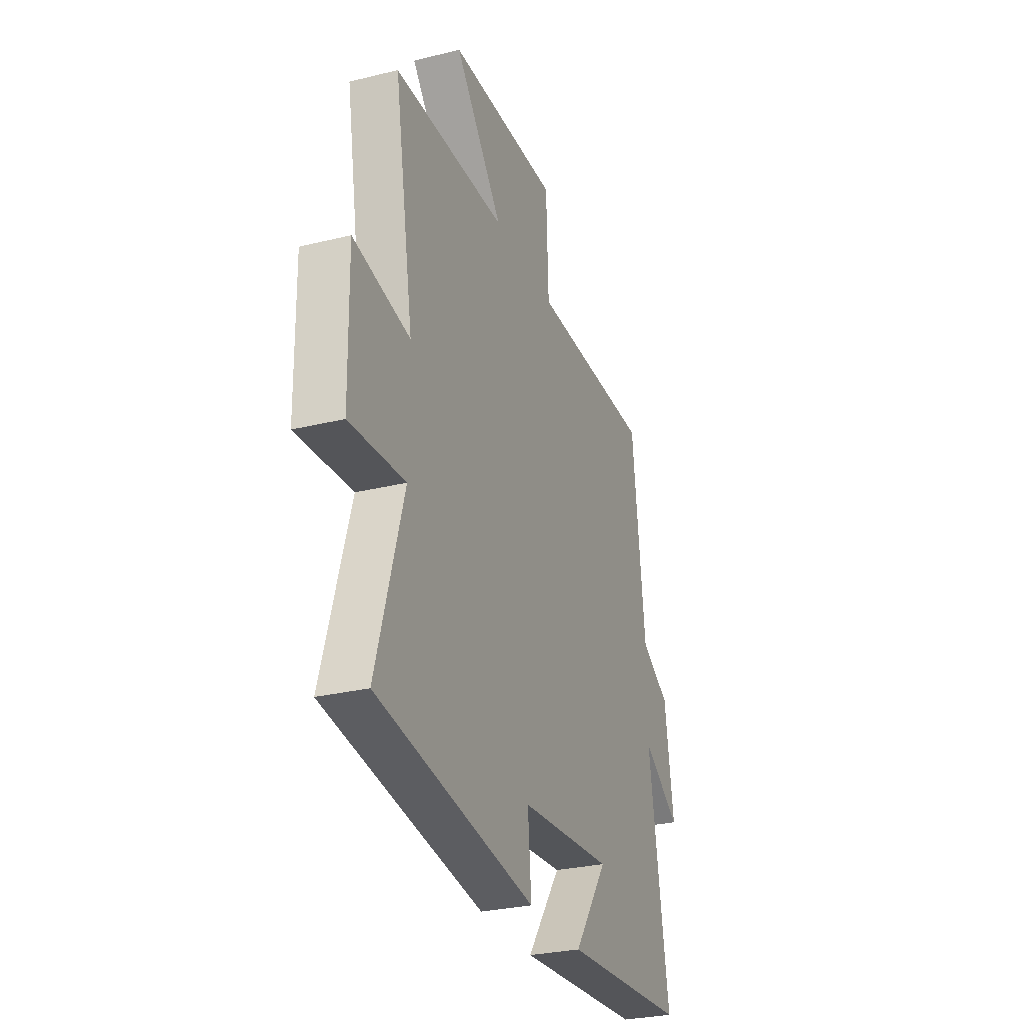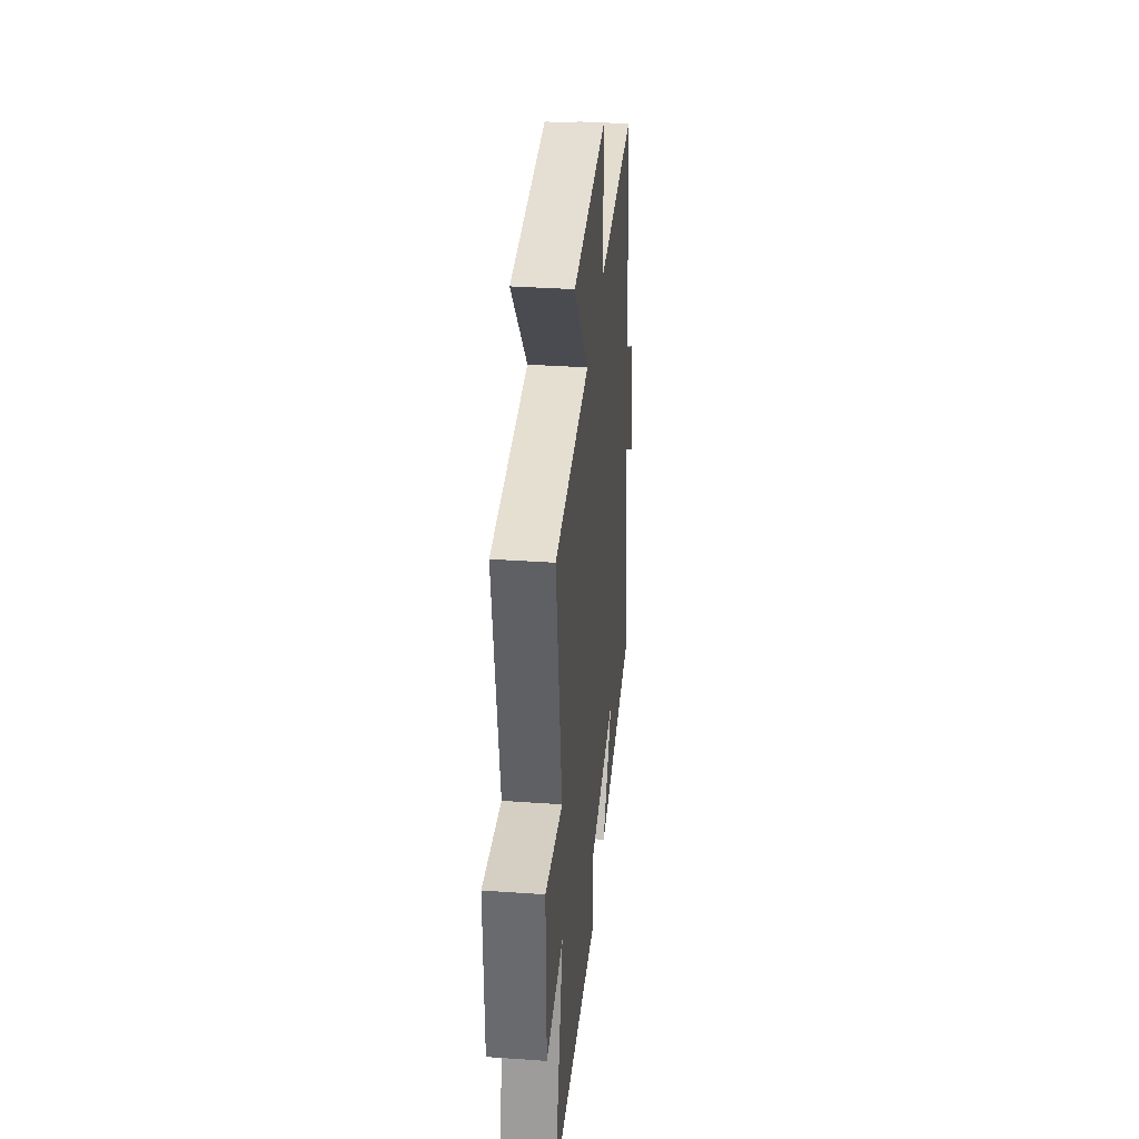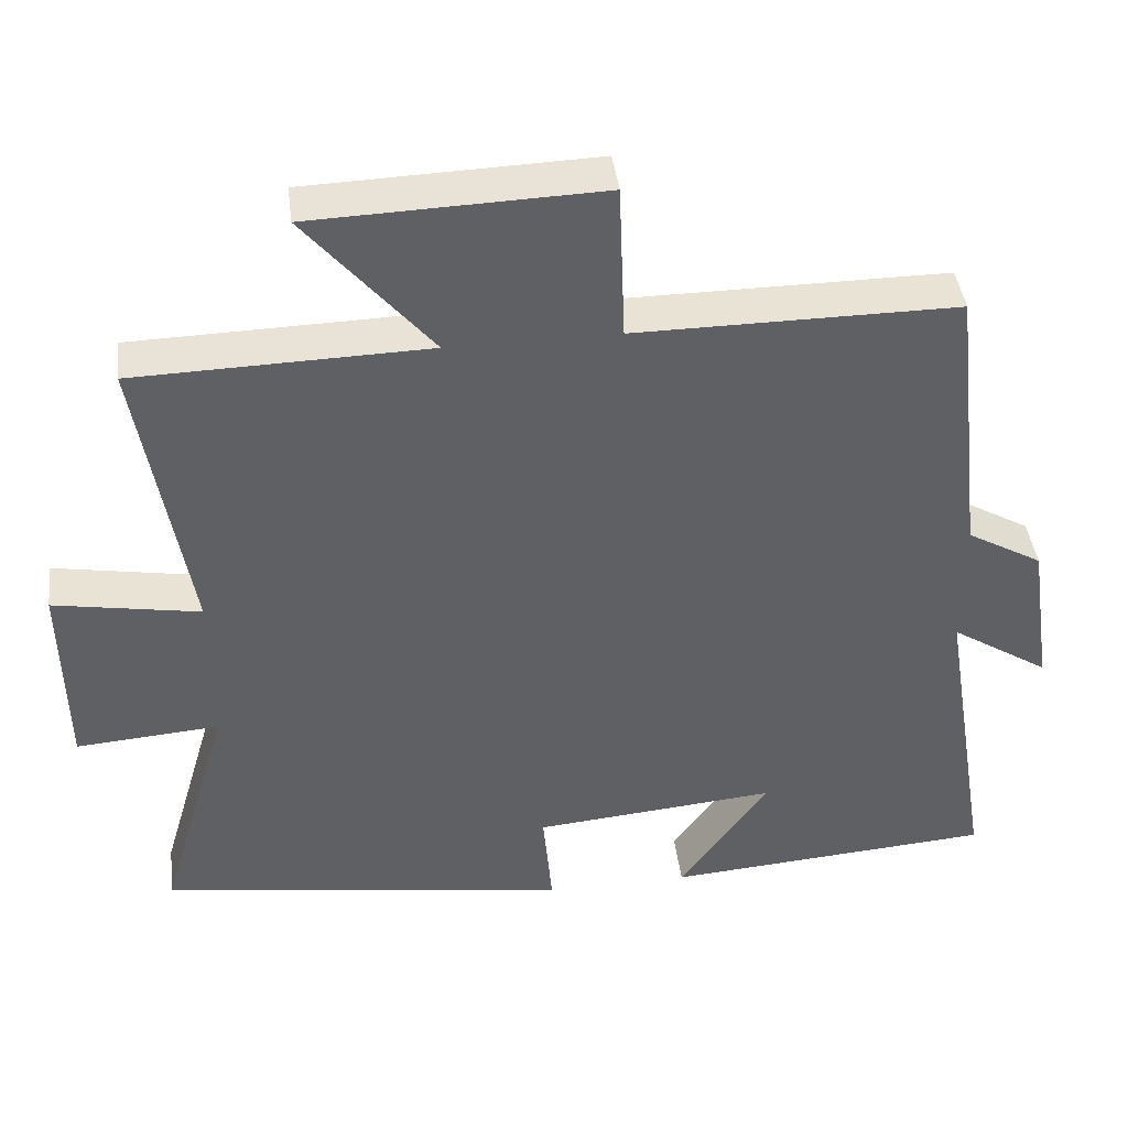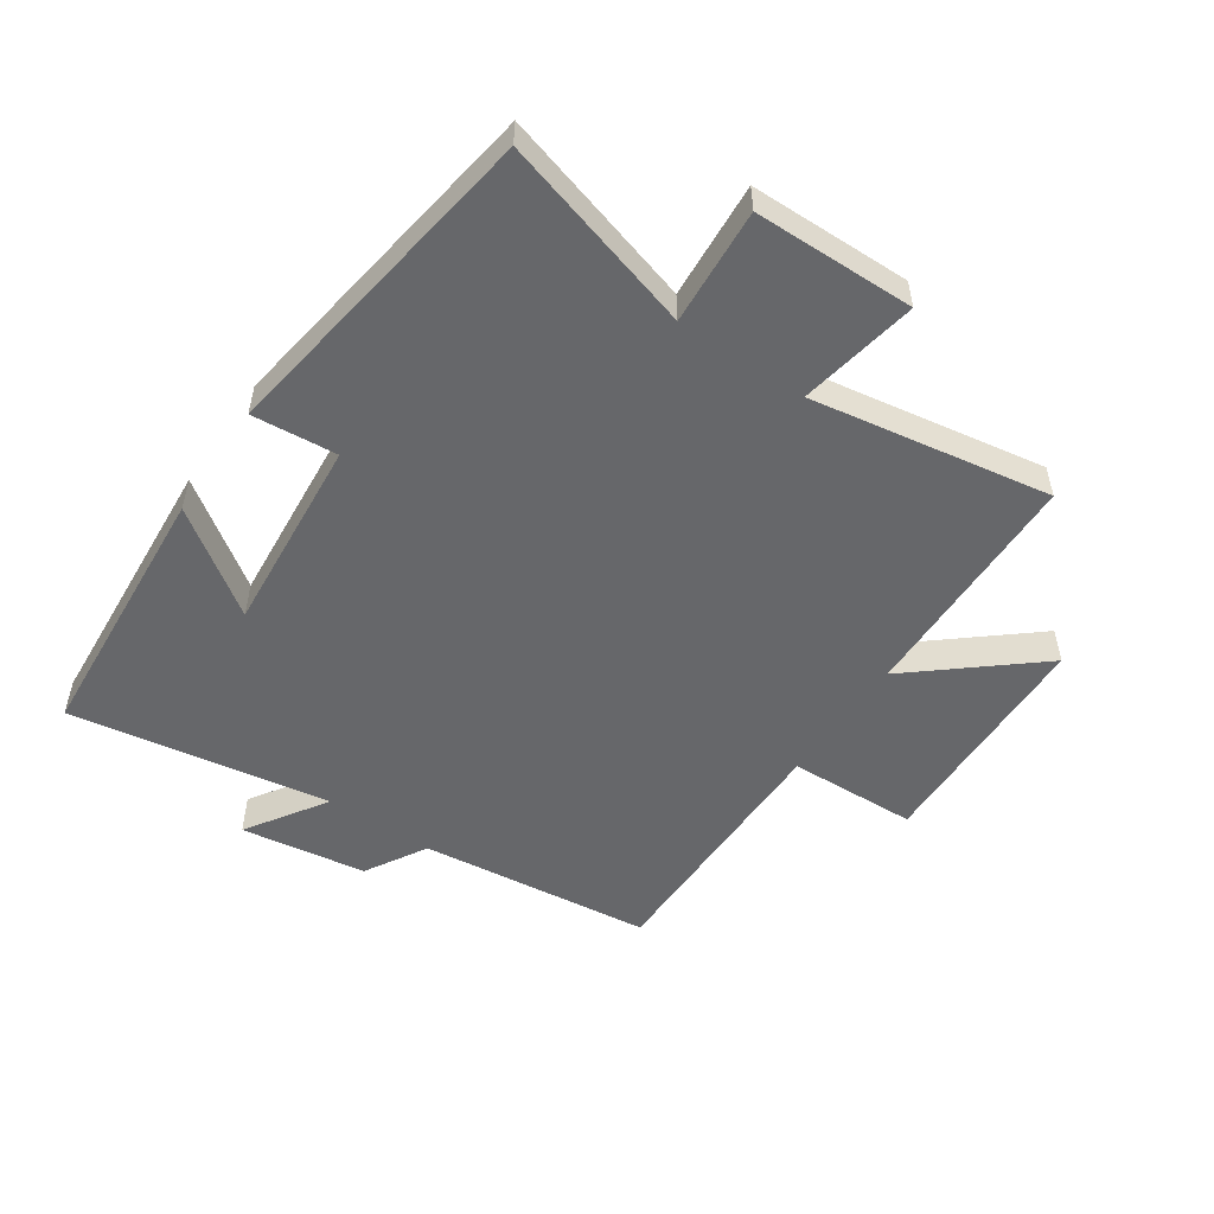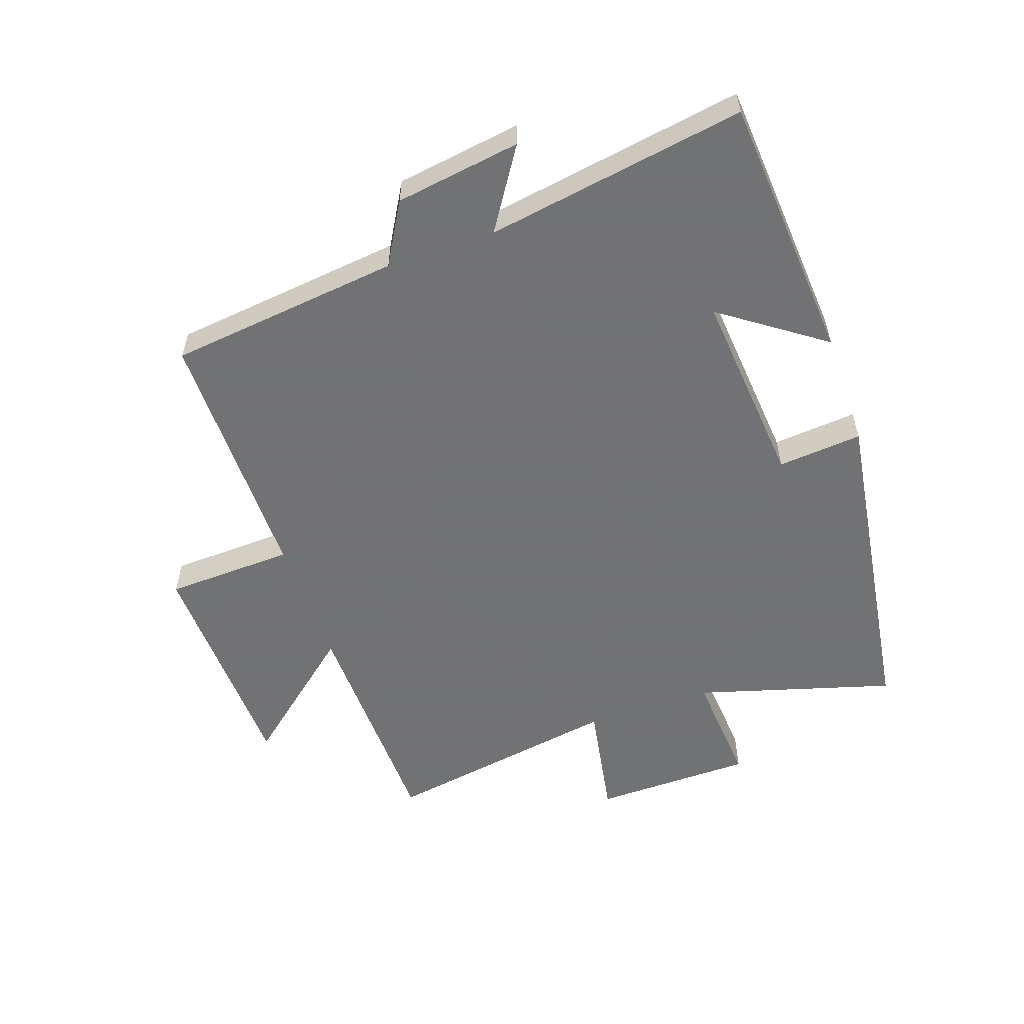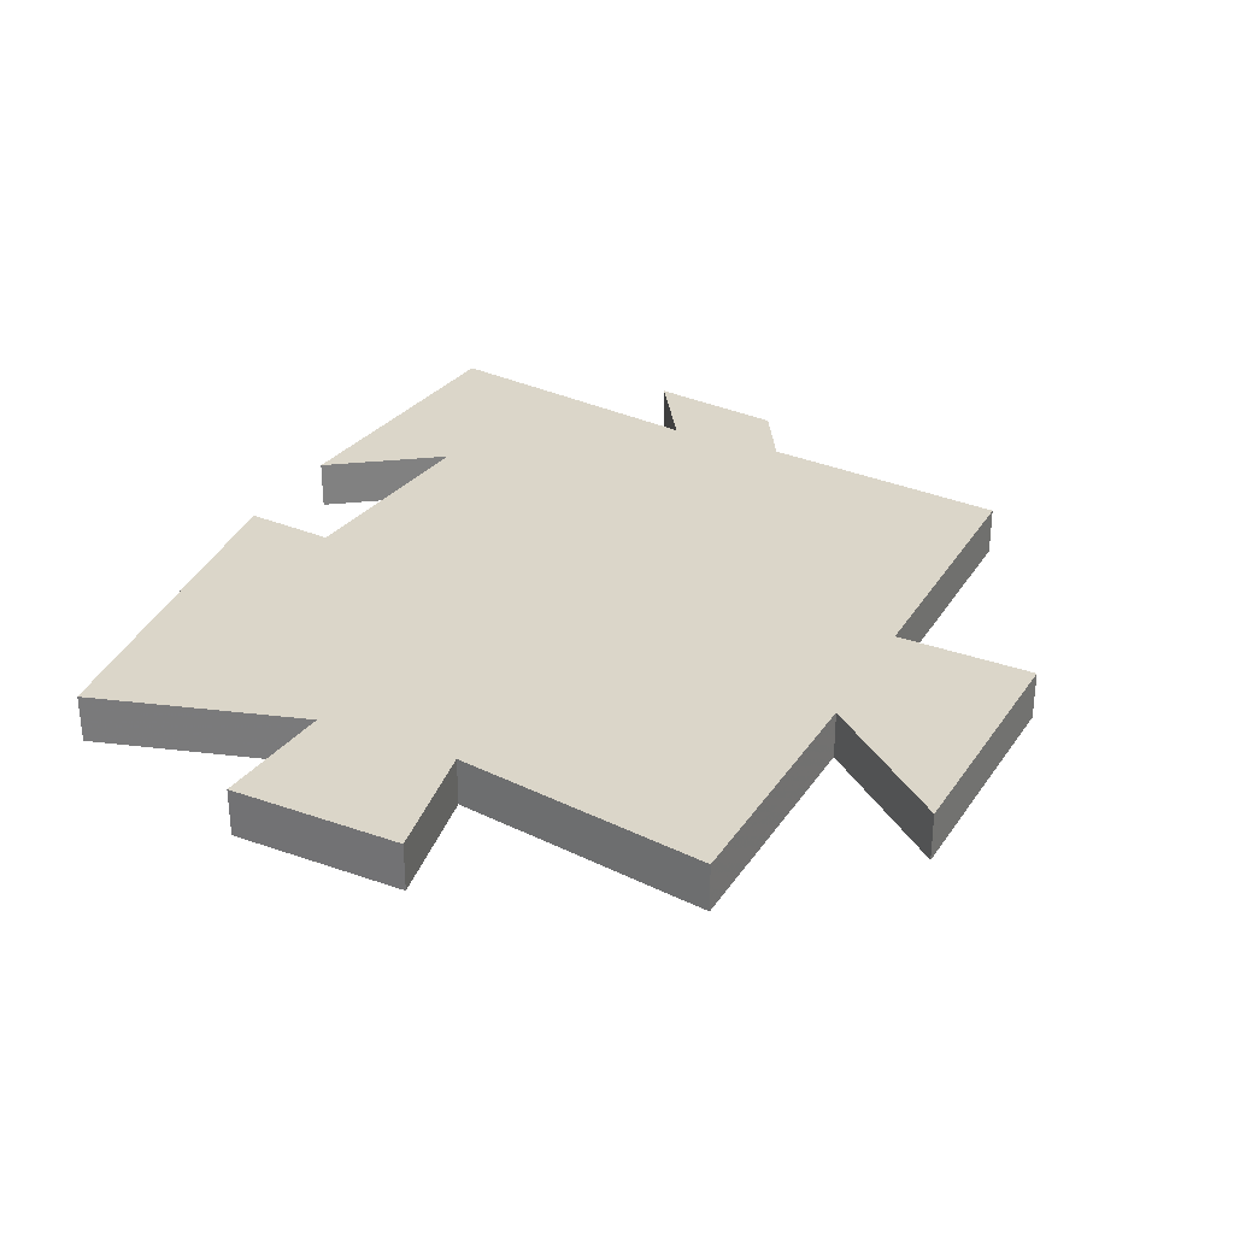
<metadata>
{"format":"obj","ext":"obj","renderer":"f3d","projection":"perspective","resolution":1024,"background":"white","views":[{"elev":-28.8,"azim":-69.8,"up":"+Z"},{"elev":35.3,"azim":-84.7,"up":"+Z"},{"elev":42.3,"azim":-7.2,"up":"+Z"},{"elev":-52.1,"azim":-124.3,"up":"+Y"},{"elev":-55.6,"azim":109.1,"up":"+Y"},{"elev":30.1,"azim":-63.8,"up":"+Y"}]}
</metadata>
<code>
v -0.592 0.07 -0.421
v -0.5 0.07 -0.104
v -0.687 0.07 -0.118
v -0.691 0.07 0.14
v -0.5 0.07 0.106
v -0.565 0.07 0.491
v -0.183 0.07 0.5
v -0.347 0.07 0.695
v 0.029 0.07 0.707
v 0.037 0.07 0.5
v 0.457 0.07 0.501
v 0.5 0.07 0.126
v 0.599 0.07 0.069
v 0.629 0.07 -0.133
v 0.5 0.07 -0.05
v 0.568 0.07 -0.468
v 0.137 0.07 -0.5
v 0.253 0.07 -0.336
v -0.065 0.07 -0.364
v -0.053 0.07 -0.5
v -0.592 0 -0.421
v -0.5 0 -0.104
v -0.687 0 -0.118
v -0.691 0 0.14
v -0.5 0 0.106
v -0.565 0 0.491
v -0.183 0 0.5
v -0.347 0 0.695
v 0.029 0 0.707
v 0.037 0 0.5
v 0.457 0 0.501
v 0.5 0 0.126
v 0.599 0 0.069
v 0.629 0 -0.133
v 0.5 0 -0.05
v 0.568 0 -0.468
v 0.137 0 -0.5
v 0.253 0 -0.336
v -0.065 0 -0.364
v -0.053 0 -0.5
f 19 20 1 2
f 18 19 2
f 15 16 17 18
f 15 18 2
f 12 13 14 15
f 10 11 12 15
f 10 15 2
f 7 8 9 10
f 5 6 7 10
f 5 10 2 3
f 3 4 5
f 22 21 40 39
f 22 39 38
f 38 37 36 35
f 22 38 35
f 35 34 33 32
f 35 32 31 30
f 22 35 30
f 30 29 28 27
f 30 27 26 25
f 23 22 30 25
f 25 24 23
f 1 21 22 2
f 2 22 23 3
f 3 23 24 4
f 4 24 25 5
f 5 25 26 6
f 6 26 27 7
f 7 27 28 8
f 8 28 29 9
f 9 29 30 10
f 10 30 31 11
f 11 31 32 12
f 12 32 33 13
f 13 33 34 14
f 14 34 35 15
f 15 35 36 16
f 16 36 37 17
f 17 37 38 18
f 18 38 39 19
f 19 39 40 20
f 20 40 21 1

</code>
